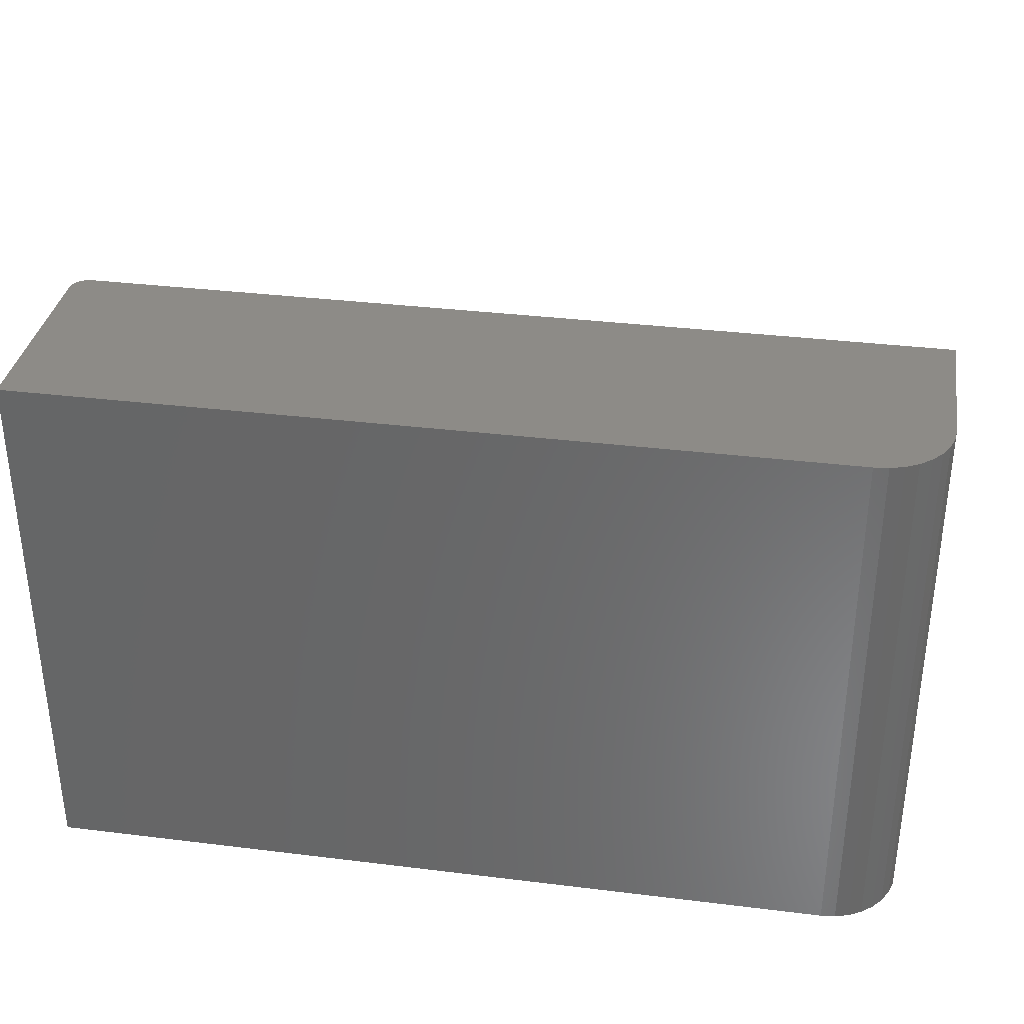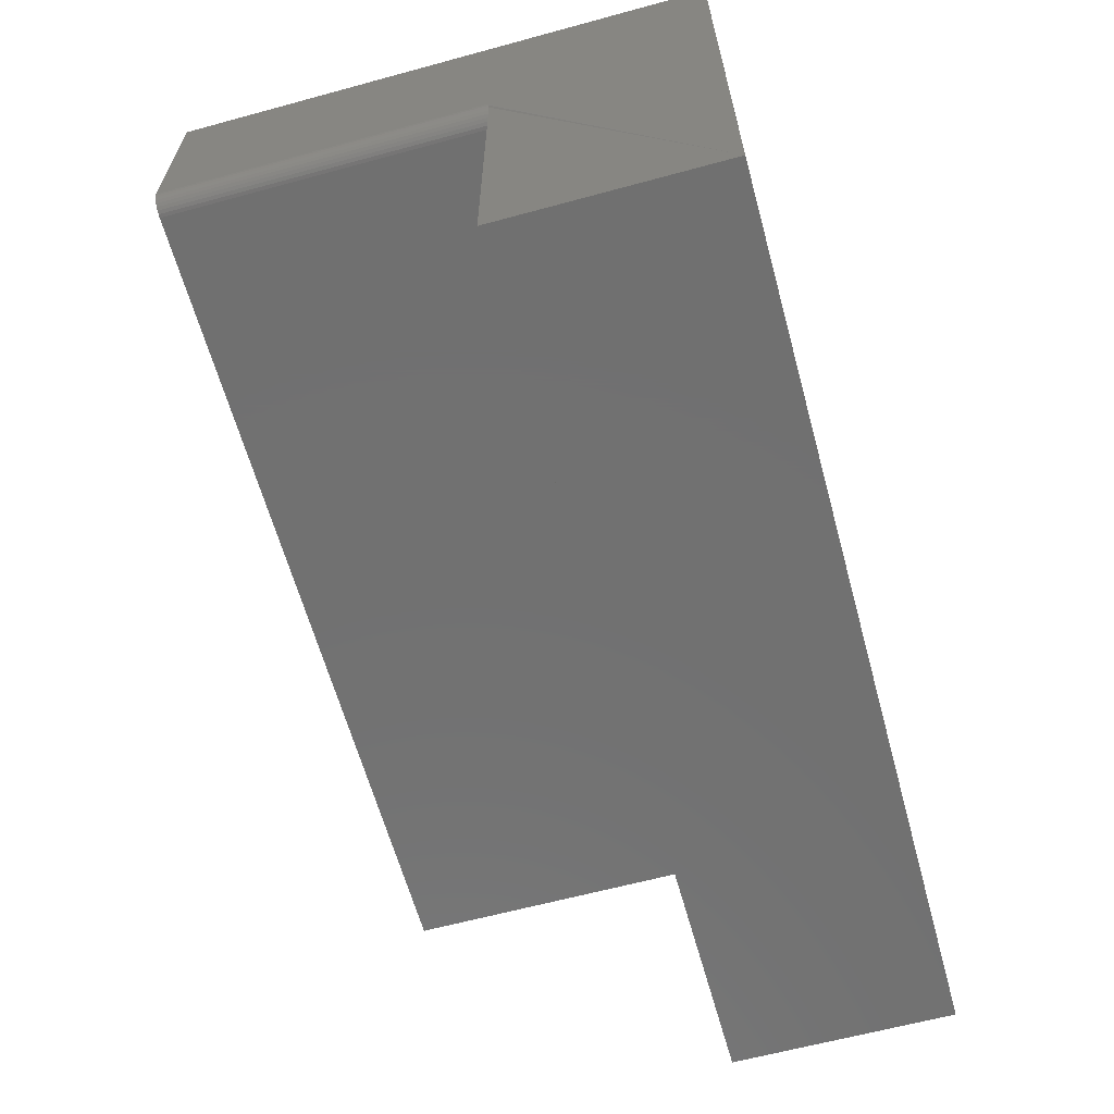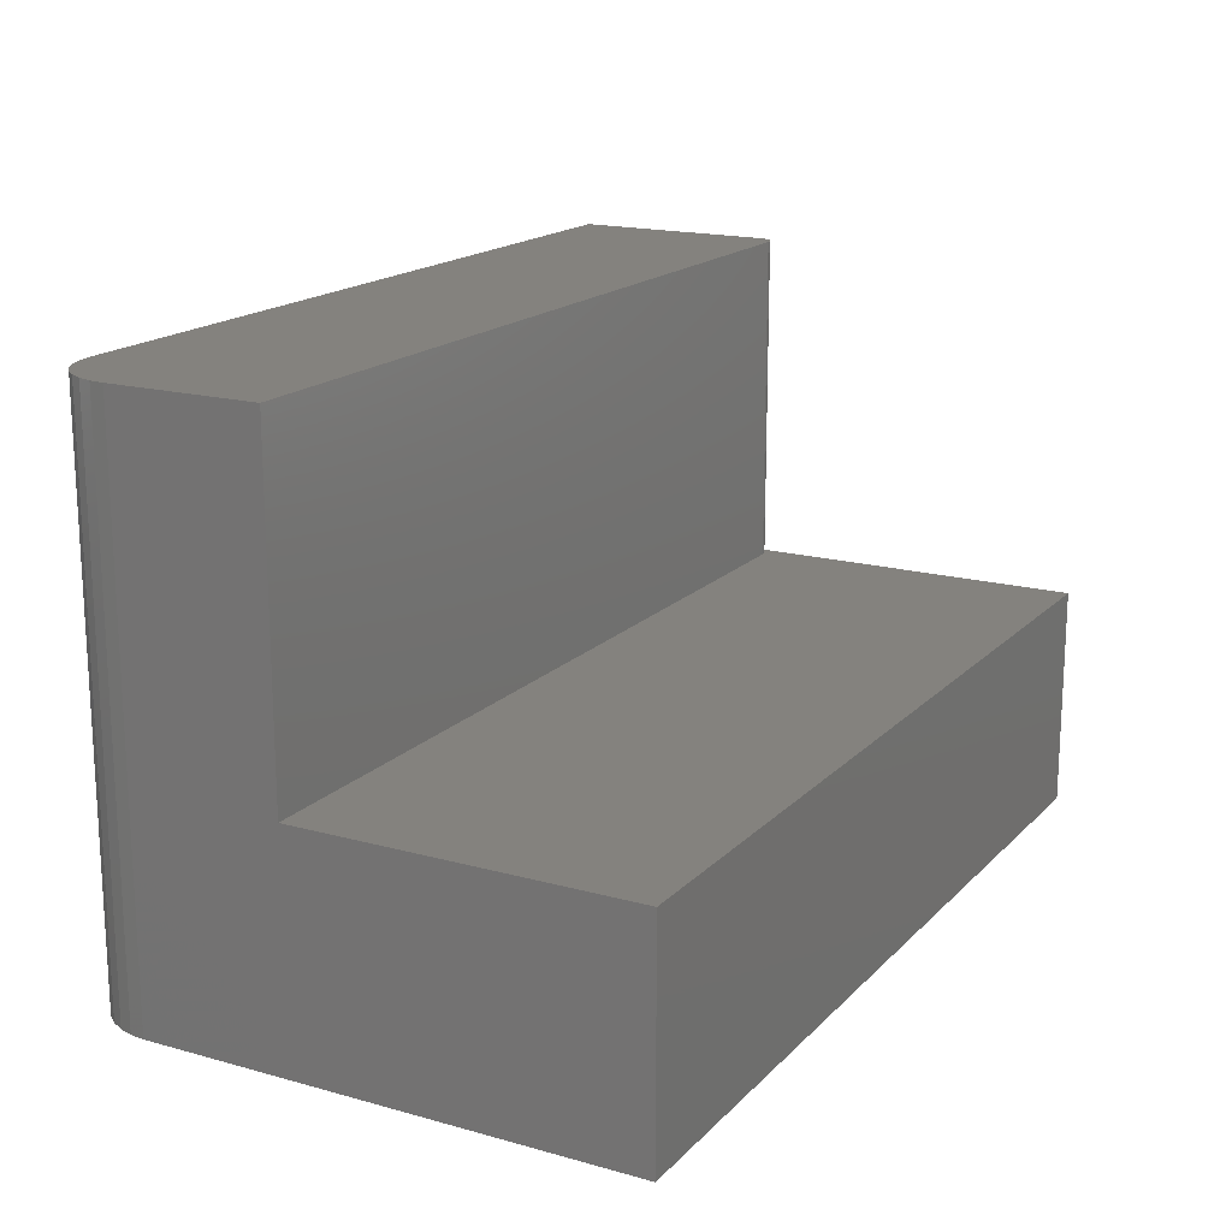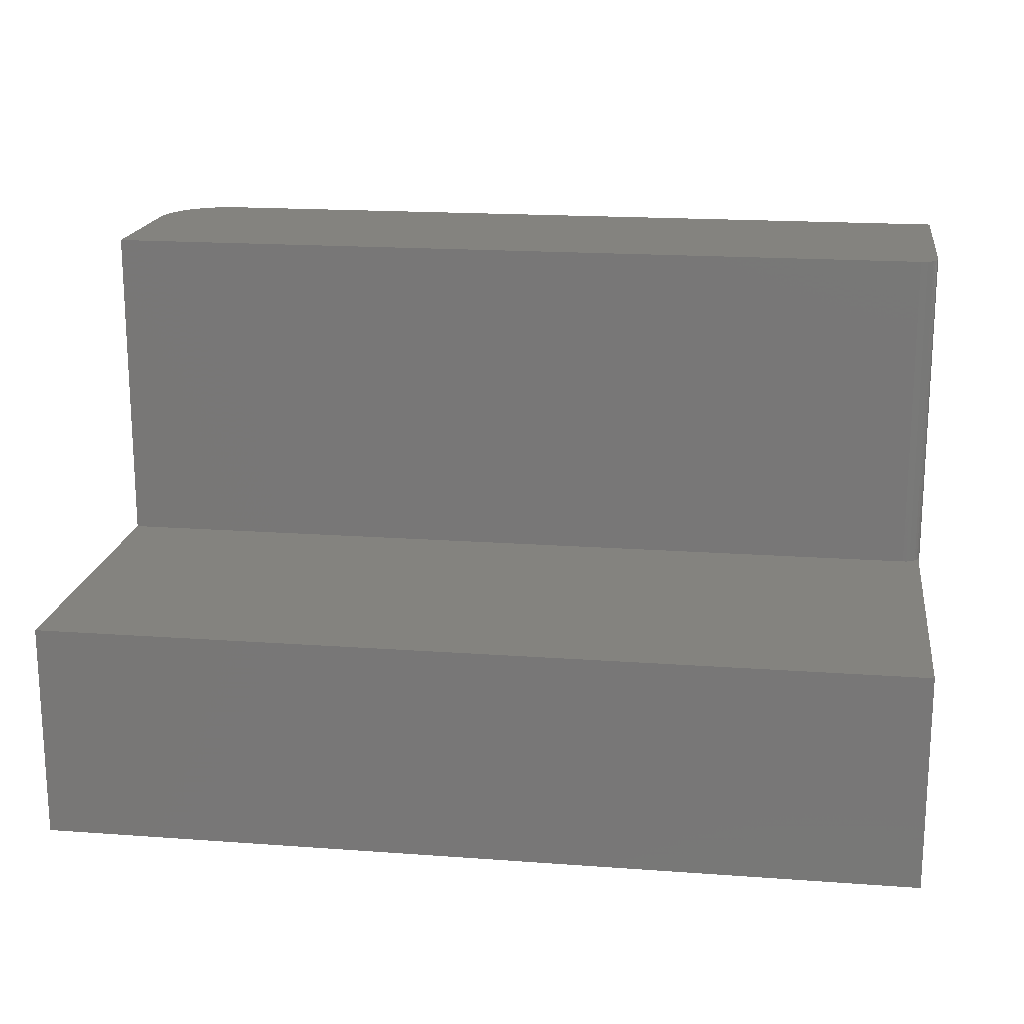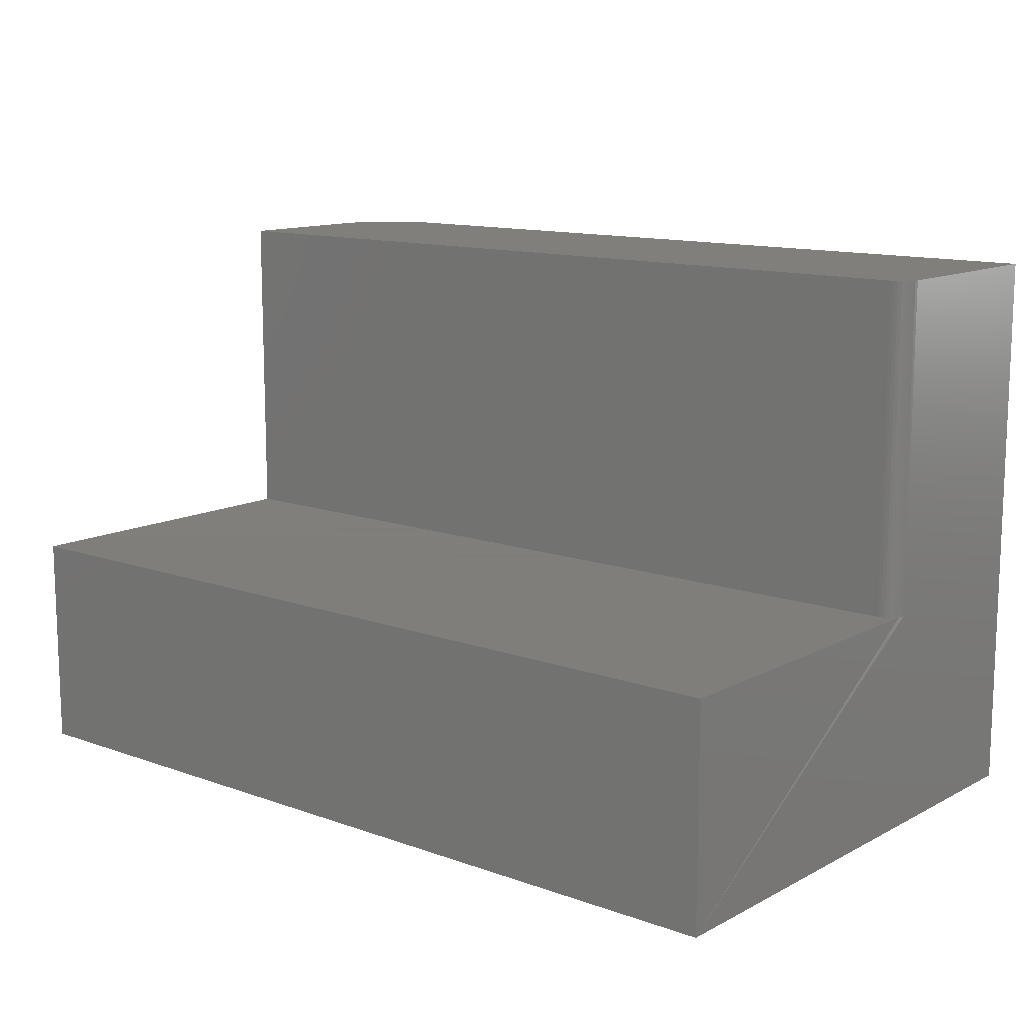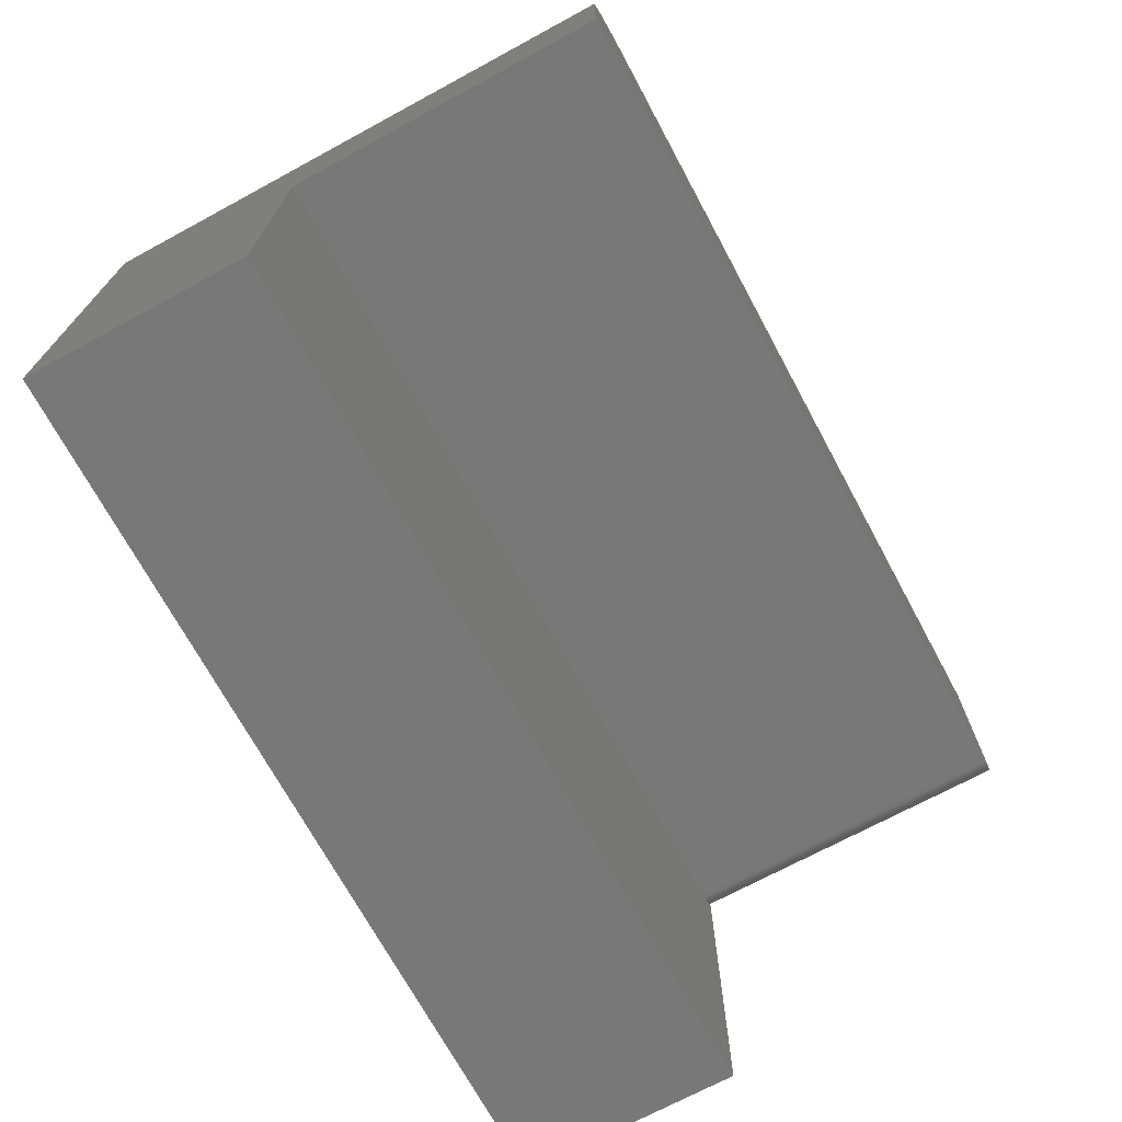
<metadata>
{"format":"stl","ext":"stl","renderer":"f3d","projection":"perspective","resolution":1024,"background":"white","views":[{"elev":34.5,"azim":-170.6,"up":"+Z"},{"elev":-62.8,"azim":105.4,"up":"+Y"},{"elev":17.3,"azim":-61.2,"up":"+Z"},{"elev":18.1,"azim":8.1,"up":"+Z"},{"elev":12.5,"azim":39.8,"up":"+Z"},{"elev":-71.0,"azim":-61.6,"up":"+Y"}]}
</metadata>
<code>
# stl→obj: 44 verts, 84 faces
v -1.041e-17 -0.2812 0
v 0 -0.2812 -0.1875
v 0.75 -0.2812 3.11e-17
v 0.75 -0.2812 -0.1875
v 0.7454 0.004576 0.2812
v 0.7474 0.006944 0.2812
v 0.7488 0.009646 0.2812
v 0.7497 0.01258 0.2812
v 0.75 0.01562 0.2812
v 0.75 0.1875 0.2812
v 0.0625 0.1875 0.2812
v 0.7344 2.776e-17 0.2812
v 0.7374 0.0003002 0.2812
v 0.7404 0.001189 0.2812
v 0.7431 0.002633 0.2812
v 0.05031 0.1863 0.2812
v 0.03858 0.1827 0.2812
v 0.02778 0.177 0.2812
v 0.01831 0.1692 0.2812
v 0.01053 0.1597 0.2812
v 0.004758 0.1489 0.2812
v 0.001201 0.1372 0.2812
v -2.602e-17 0.125 0.2812
v -2.602e-17 2.87e-17 0.2812
v 0.75 0.1875 -0.1875
v 0.75 0.01562 1.292e-17
v 0.7497 0.01258 1.309e-17
v 0.7488 0.009646 1.322e-17
v -1.041e-17 1.148e-17 -2.776e-17
v 0.7344 1.148e-17 -1.475e-17
v 0.7474 0.006944 1.331e-17
v 0.7454 0.004576 1.334e-17
v 0.7431 0.002633 1.333e-17
v 0.7404 0.001189 1.327e-17
v 0.7374 0.0003002 1.316e-17
v 1.381e-33 0.125 -0.1875
v 0.001201 0.1372 -0.1875
v 0.0625 0.1875 -0.1875
v 0.004758 0.1489 -0.1875
v 0.01053 0.1597 -0.1875
v 0.01831 0.1692 -0.1875
v 0.02778 0.177 -0.1875
v 0.03858 0.1827 -0.1875
v 0.05031 0.1863 -0.1875
f 1 2 3
f 3 2 4
f 5 6 7
f 5 7 8
f 5 8 9
f 10 11 12
f 10 12 13
f 10 13 14
f 10 14 15
f 10 15 5
f 10 5 9
f 11 16 17
f 11 17 18
f 11 18 19
f 11 19 20
f 11 20 21
f 11 21 22
f 11 22 23
f 11 23 24
f 11 24 12
f 4 25 26
f 4 26 27
f 4 27 28
f 4 28 3
f 26 25 9
f 9 25 10
f 24 29 12
f 12 29 30
f 3 28 31
f 3 31 32
f 3 32 33
f 3 33 34
f 3 34 35
f 3 35 30
f 3 30 29
f 3 29 1
f 36 37 2
f 38 25 4
f 38 4 2
f 38 2 37
f 38 37 39
f 38 39 40
f 38 40 41
f 38 41 42
f 38 42 43
f 38 43 44
f 12 30 13
f 13 30 35
f 13 35 14
f 14 35 34
f 14 34 15
f 15 34 33
f 15 33 5
f 5 33 32
f 5 32 6
f 6 32 31
f 6 31 7
f 7 31 28
f 7 28 8
f 8 28 27
f 8 27 9
f 9 27 26
f 23 36 24
f 24 36 29
f 36 2 29
f 29 2 1
f 38 11 25
f 25 11 10
f 36 23 37
f 37 23 22
f 37 22 39
f 39 22 21
f 39 21 40
f 40 21 20
f 40 20 41
f 41 20 19
f 41 19 42
f 42 19 18
f 42 18 43
f 43 18 17
f 43 17 44
f 44 17 16
f 44 16 38
f 38 16 11

</code>
